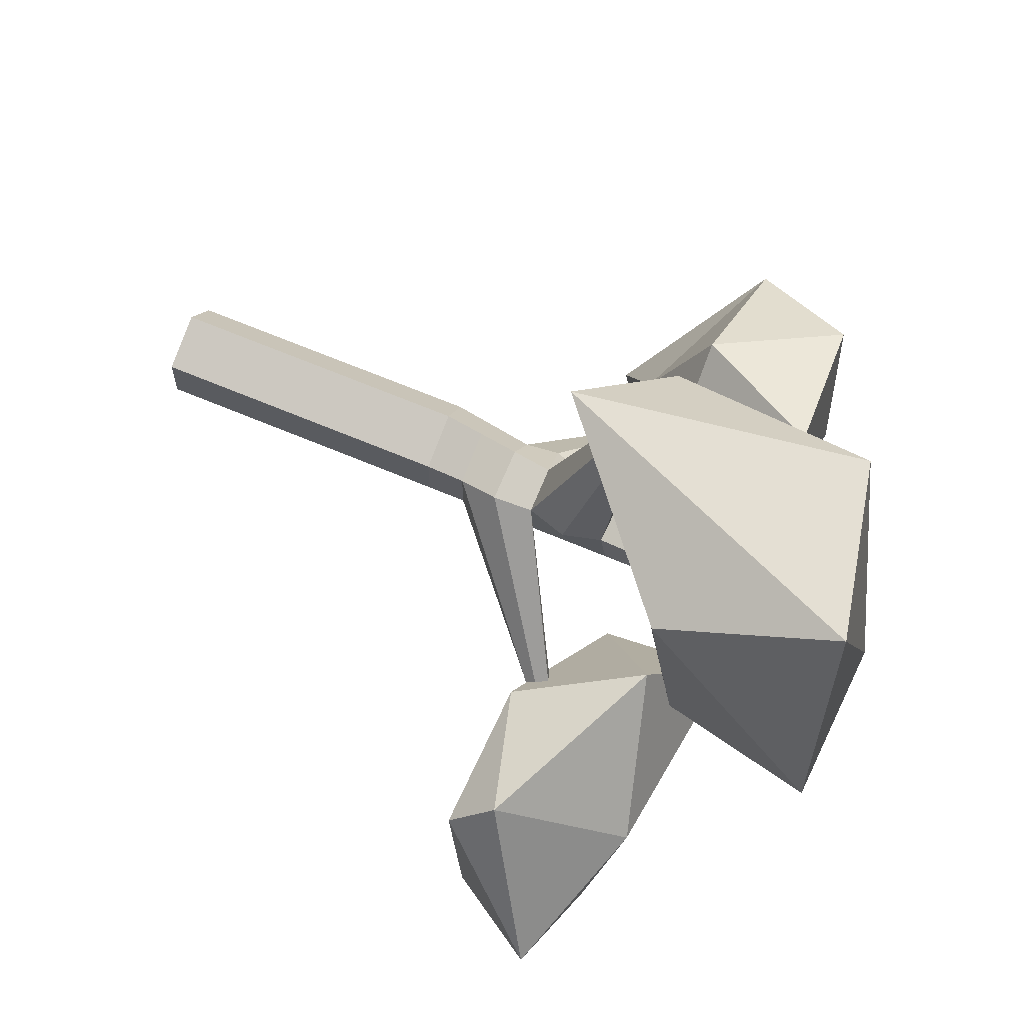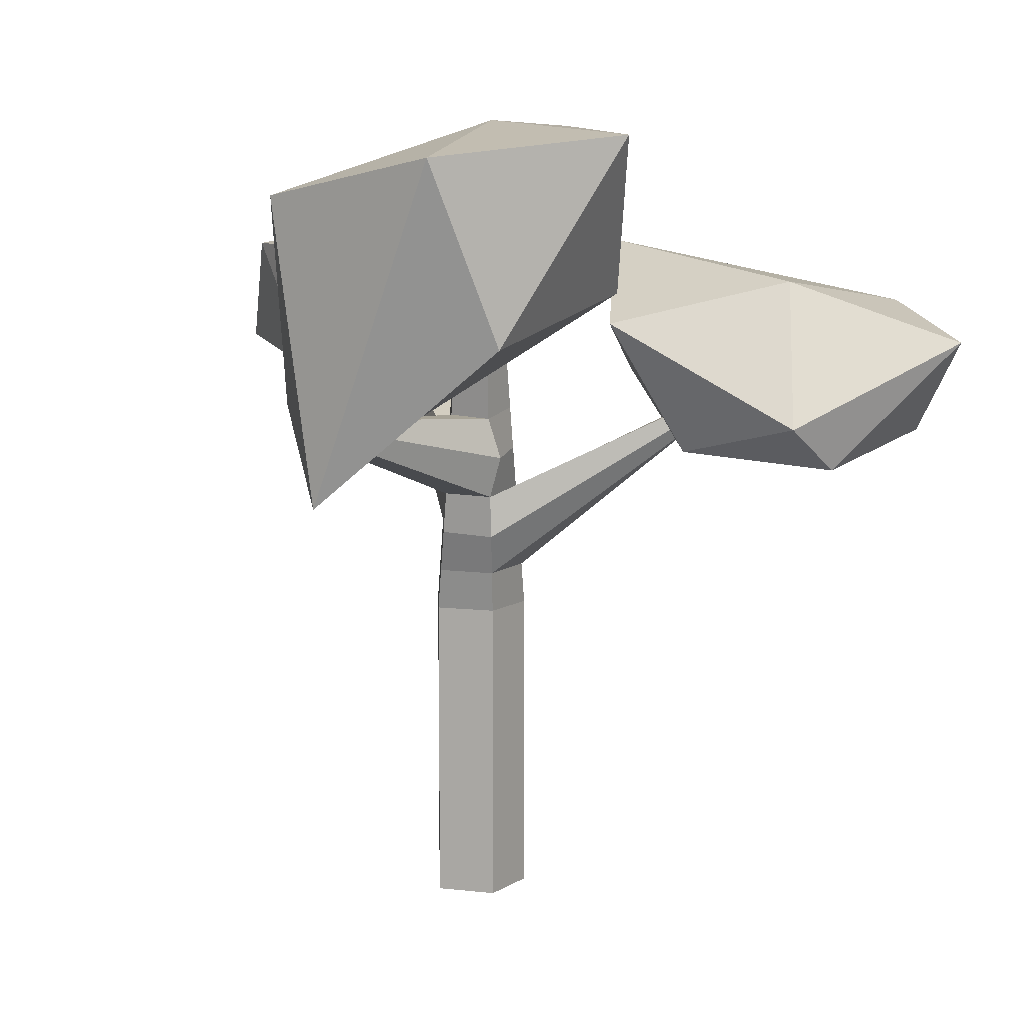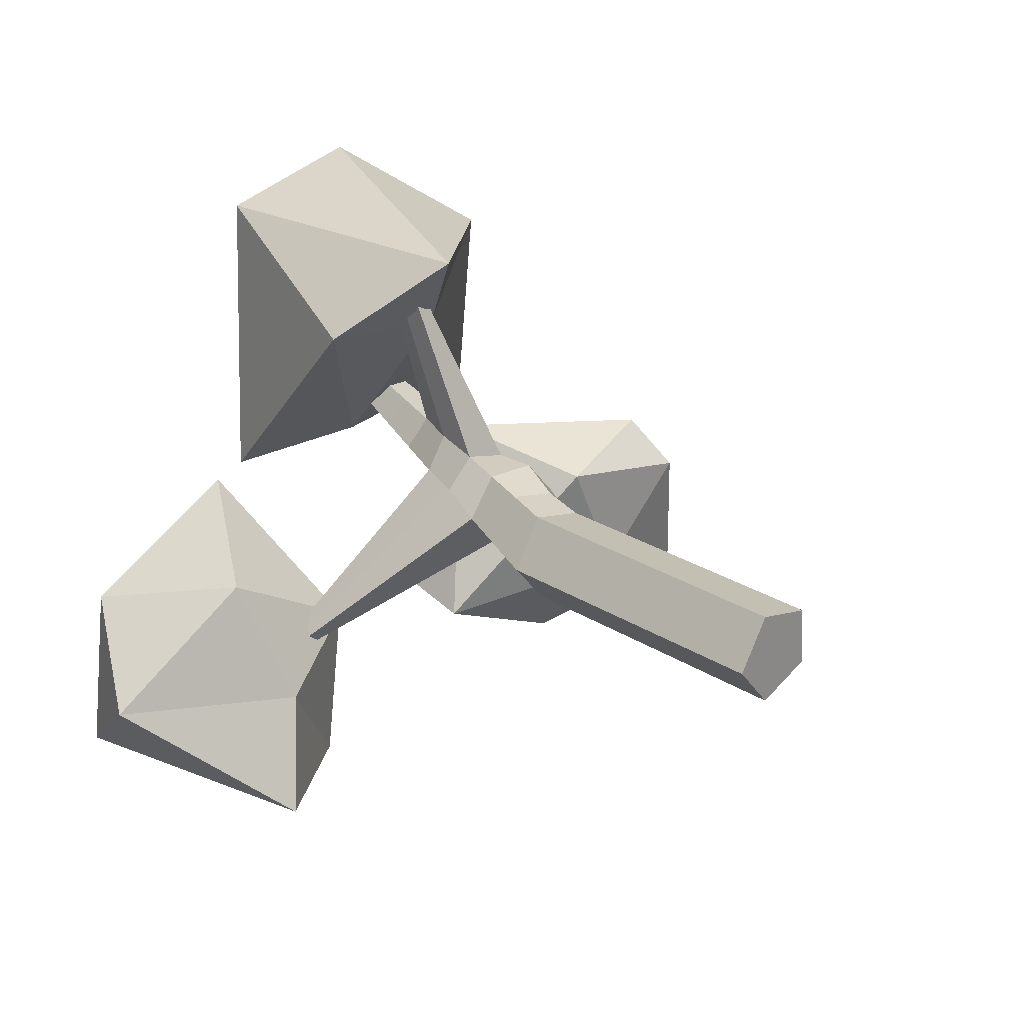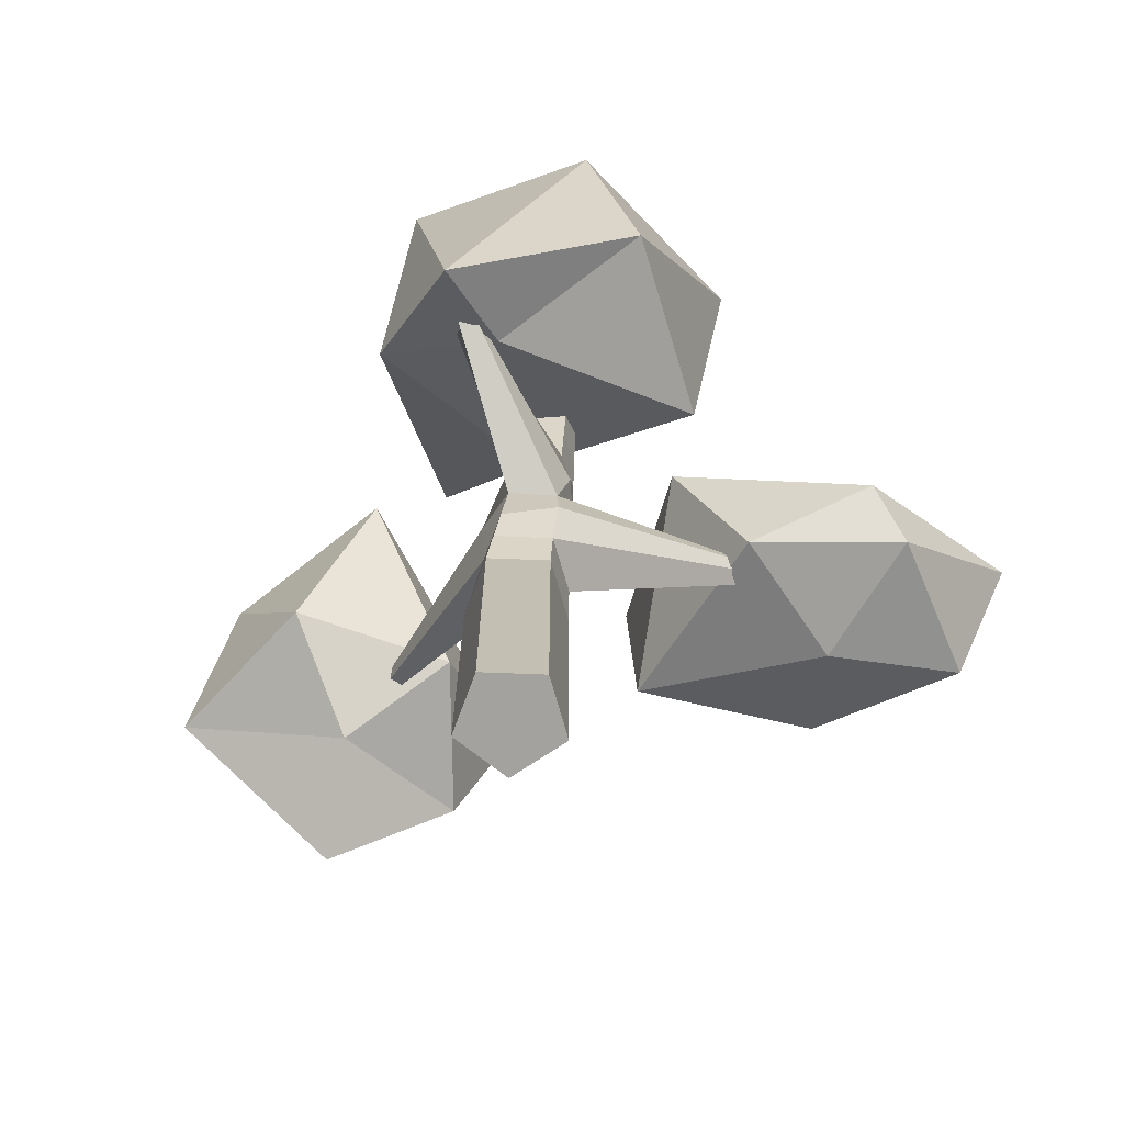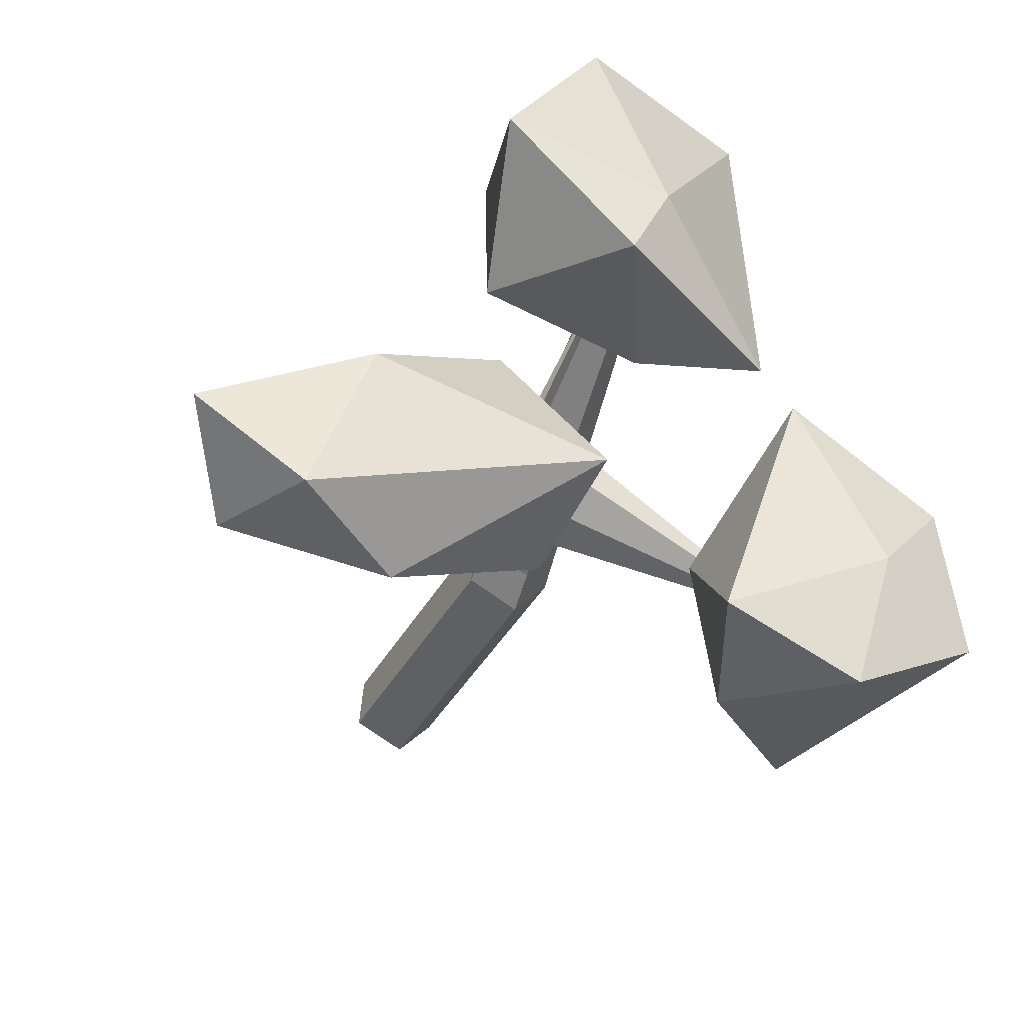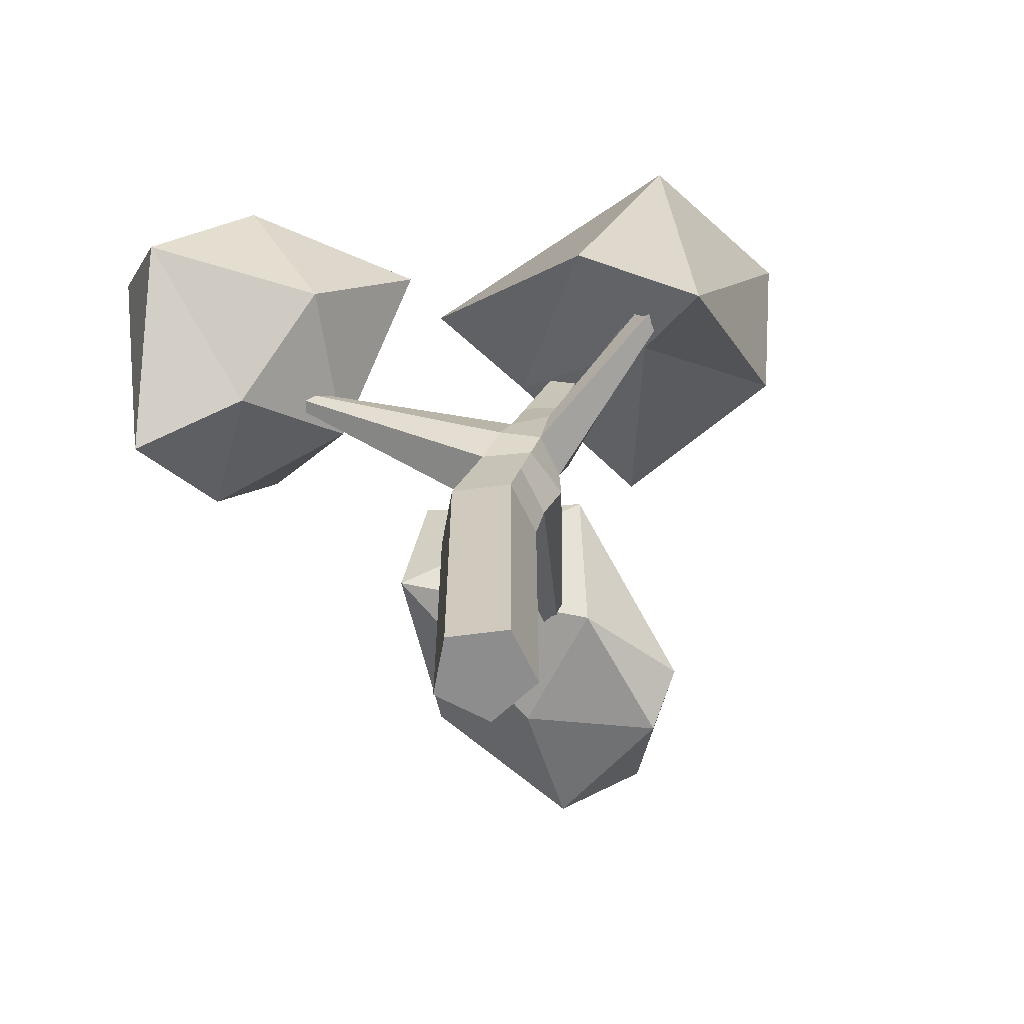
<metadata>
{"format":"obj","ext":"obj","renderer":"f3d","projection":"perspective","resolution":1024,"background":"white","views":[{"elev":72.4,"azim":112.2,"up":"+Z"},{"elev":9.9,"azim":29.9,"up":"+Y"},{"elev":25.9,"azim":-44.8,"up":"+Z"},{"elev":-72.5,"azim":11.8,"up":"+Y"},{"elev":-40.5,"azim":153.1,"up":"+Z"},{"elev":-64.6,"azim":-50.4,"up":"+Y"}]}
</metadata>
<code>
o Tree.001_Cylinder.005
v 0.07035 -0.01662 -0.06358
v 0.07035 0.78 -0.06358
v 0.05956 0.78 0.08952
v 0.05956 -0.01662 0.08952
v -0.08938 0.78 0.1266
v -0.08938 -0.01662 0.1266
v -0.1707 0.78 -0.003623
v -0.1707 -0.01662 -0.003623
v 0.1275 1.45 0.1278
v 0.04683 1.475 0.09999
v 0.08642 1.706 0.1737
v 0.1465 1.674 0.1916
v -0.07193 -0.01662 -0.1211
v -0.07193 0.78 -0.1211
v 0.1362 1.641 0.2535
v 0.03897 1.694 0.2245
v 0.06975 1.654 0.2738
v -0.01343 1.465 0.1675
v 0.02997 1.435 0.237
v 0.1171 1.426 0.2125
v 0.09892 1.115 0.03212
v 0.003153 1.132 -0.03275
v 0.007245 1.243 0.02628
v 0.1084 1.227 0.06402
v -0.03234 1.012 -0.04743
v -0.492 1.372 -0.3768
v -0.4863 1.39 -0.3768
v -0.1106 1.106 0.1071
v -0.02971 1.108 0.1818
v -0.02575 1.217 0.2101
v -0.06584 1.237 0.1104
v 0.08831 1.103 0.151
v -0.04243 1.3 0.658
v -0.07756 1.292 0.67
v 0.123 1.211 0.1558
v 0.118 1.339 0.09592
v 0.02704 1.359 0.06314
v -0.03964 1.351 0.139
v 0.01008 1.326 0.2186
v 0.1075 1.318 0.192
v 0.07987 0.8917 -0.03168
v -0.05214 0.8957 -0.08429
v 0.06969 1.003 -0.03134
v -0.1444 0.8942 0.02489
v -0.1182 1.008 0.05341
v -0.06949 0.8892 0.145
v -0.0496 0.9984 0.1634
v 0.06914 0.8876 0.11
v 0.09253 0.9953 0.1526
v 0.5717 1.333 -0.2364
v 0.5708 1.347 -0.2239
v -0.5034 1.386 -0.3533
v -0.5038 1.372 -0.3629
v 0.5672 1.337 -0.2598
v -0.4966 1.403 -0.355
v -0.4865 1.404 -0.3666
v -0.09567 1.349 0.6326
v -0.06613 1.354 0.6232
v -0.03892 1.327 0.631
v -0.09975 1.32 0.6595
v 0.5544 1.357 -0.2576
v 0.5556 1.37 -0.2412
v 0.5598 1.365 -0.2218
f 1 2 3 4
f 4 3 5 6
f 6 5 7 8
f 9 10 11 12
f 2 1 13 14
f 8 7 14 13
f 10 18 16 11
f 18 19 17 16
f 19 20 15 17
f 20 9 12 15
f 21 22 23 24
f 22 25 26 27
f 28 29 30 31
f 29 32 33 34
f 32 21 24 35
f 36 37 10 9
f 37 38 18 10
f 38 39 19 18
f 39 40 20 19
f 40 36 9 20
f 41 42 25 43
f 42 44 45 25
f 44 46 47 45
f 46 48 49 47
f 49 48 50 51
f 43 25 22 21
f 45 28 52 53
f 45 47 29 28
f 47 49 32 29
f 48 41 54 50
f 27 52 55 56
f 26 53 52 27
f 25 45 53 26
f 28 31 55 52
f 23 22 27 56
f 31 23 56 55
f 24 23 37 36
f 23 31 38 37
f 31 30 39 38
f 40 39 57 58
f 35 24 36 40
f 34 33 59 60
f 60 59 58 57
f 32 35 59 33
f 30 29 34 60
f 35 40 58 59
f 39 30 60 57
f 2 14 42 41
f 14 7 44 42
f 7 5 46 44
f 5 3 48 46
f 3 2 41 48
f 50 54 61 51
f 51 61 62 63
f 41 43 61 54
f 21 32 63 62
f 32 49 51 63
f 43 21 62 61
f 15 12 11 16 17
f 8 13 1 4 6
o leaf3_Icosphere.010
v -0.595 1.226 -0.4117
v -0.6642 1.378 -0.09676
v -1.042 1.436 -0.3706
v -0.2997 1.375 -0.3135
v -0.7004 1.12 -0.6931
v -0.3771 1.35 -0.72
v -0.4388 1.732 0.03989
v -0.8751 1.726 -0.1781
v -0.9528 1.693 -0.5903
v -0.5877 1.69 -0.8084
v -0.2159 1.677 -0.6741
v -0.6555 1.783 -0.4451
f 64 65 66
f 65 64 67
f 64 66 68
f 64 68 69
f 64 69 67
f 65 67 70
f 66 65 71
f 68 66 72
f 69 68 73
f 67 69 74
f 65 70 71
f 66 71 72
f 68 72 73
f 69 73 74
f 67 74 70
f 71 70 75
f 72 71 75
f 73 72 75
f 74 73 75
f 70 74 75
o leaf2_Icosphere.009
v 0.01404 1.305 0.5195
v -0.0651 1.146 0.7539
v -0.2923 1.368 0.5344
v 0.4146 1.558 0.6623
v 0.001077 1.64 0.09711
v 0.4578 1.658 0.1402
v 0.3051 2.015 0.8091
v -0.1746 1.916 0.7605
v -0.259 1.854 -0.003357
v 0.2483 2.076 0.02605
v 0.5933 2.063 0.3441
v 0.1488 2.093 0.2437
f 76 77 78
f 77 76 79
f 76 78 80
f 76 80 81
f 76 81 79
f 77 79 82
f 78 77 83
f 80 78 84
f 81 80 85
f 79 81 86
f 77 82 83
f 78 83 84
f 80 84 85
f 81 85 86
f 79 86 82
f 83 82 87
f 84 83 87
f 85 84 87
f 86 85 87
f 82 86 87
o leaf1_Icosphere.011
v 0.6735 1.213 -0.4413
v 0.5319 1.224 -0.1028
v 0.1683 1.39 -0.5008
v 0.9245 1.196 -0.1748
v 0.6016 1.431 -0.7165
v 1.003 1.26 -0.5744
v 0.8705 1.313 -0.04547
v 0.369 1.566 0.01049
v 0.1641 1.756 -0.4106
v 0.9055 1.602 -0.6521
v 1.179 1.519 -0.4169
v 0.7699 1.674 -0.2359
f 88 89 90
f 89 88 91
f 88 90 92
f 88 92 93
f 88 93 91
f 89 91 94
f 90 89 95
f 92 90 96
f 93 92 97
f 91 93 98
f 89 94 95
f 90 95 96
f 92 96 97
f 93 97 98
f 91 98 94
f 95 94 99
f 96 95 99
f 97 96 99
f 98 97 99
f 94 98 99

</code>
